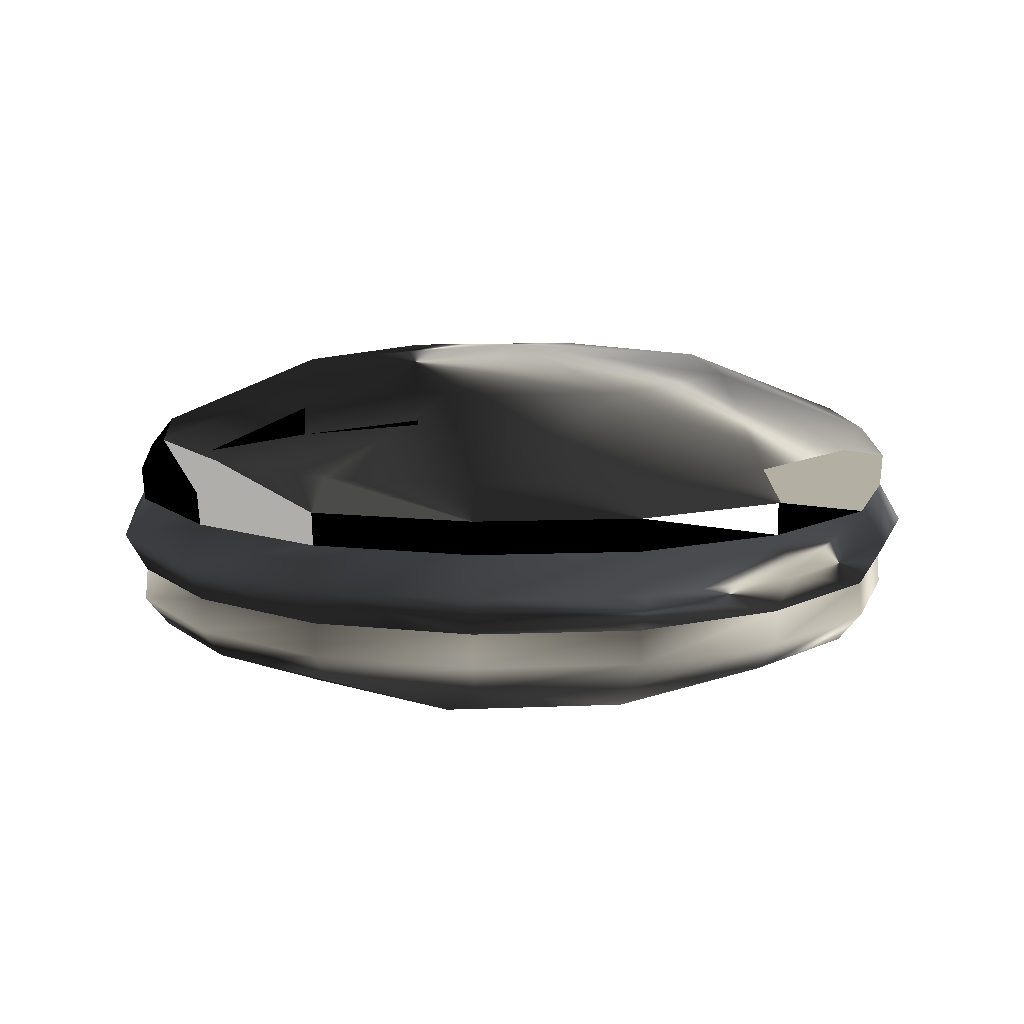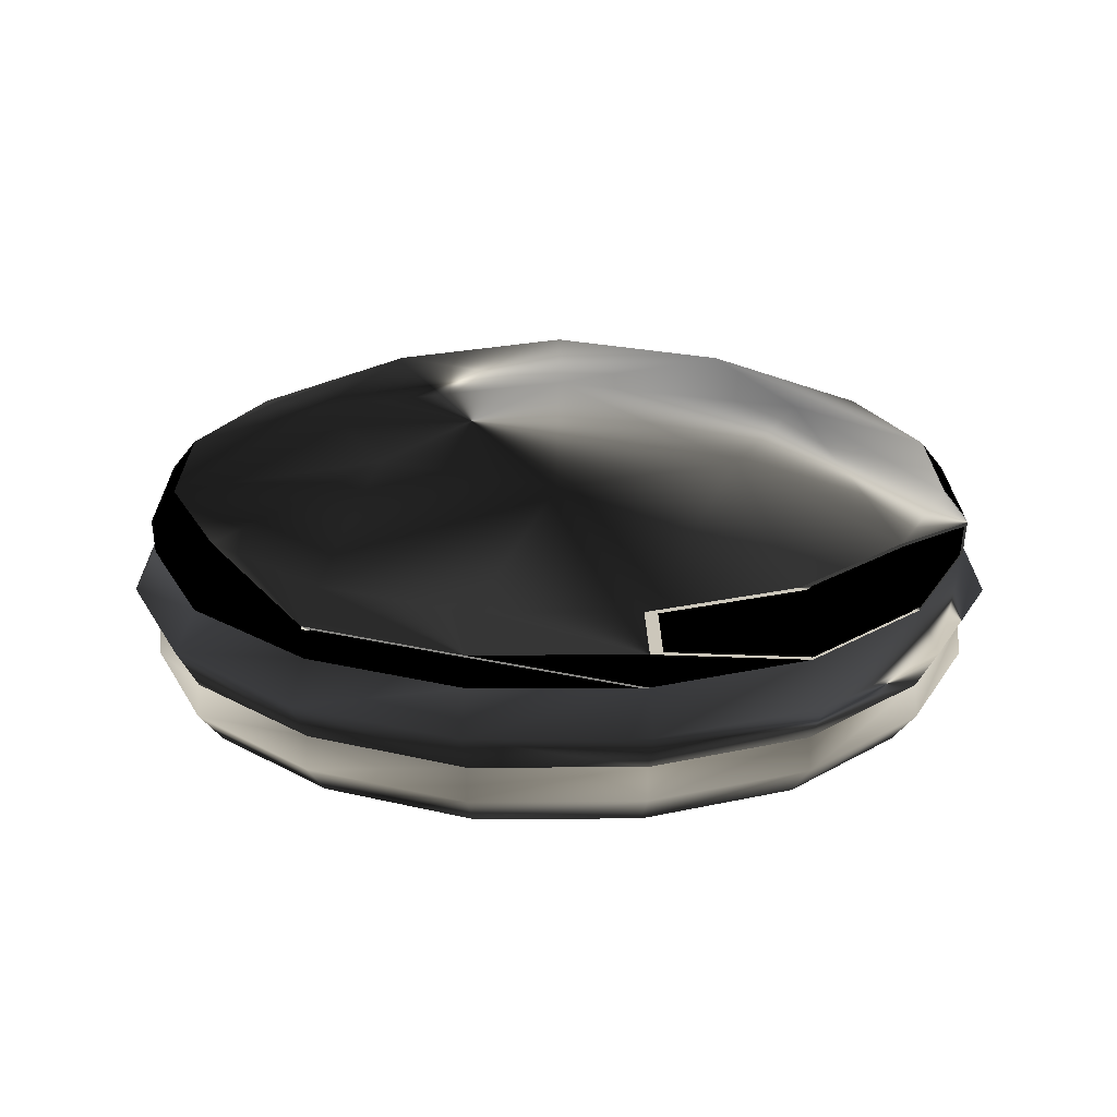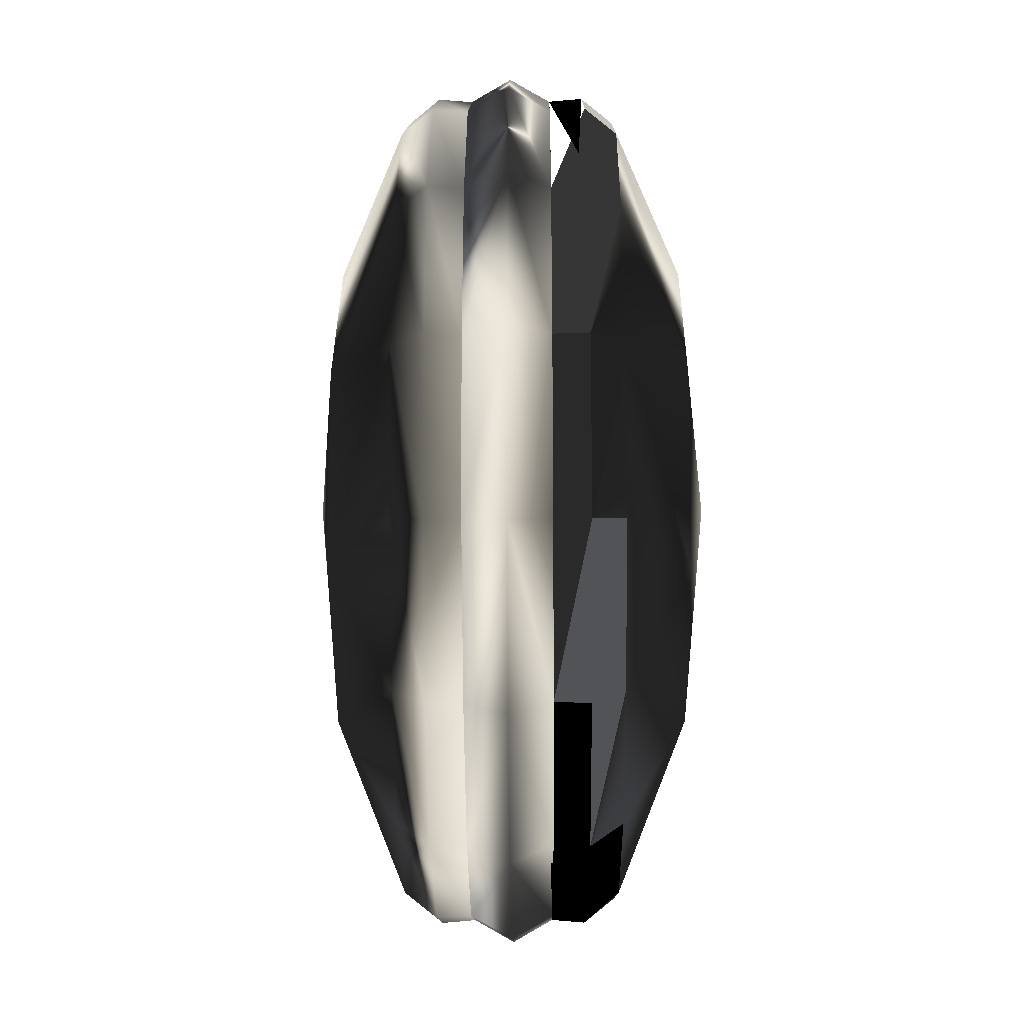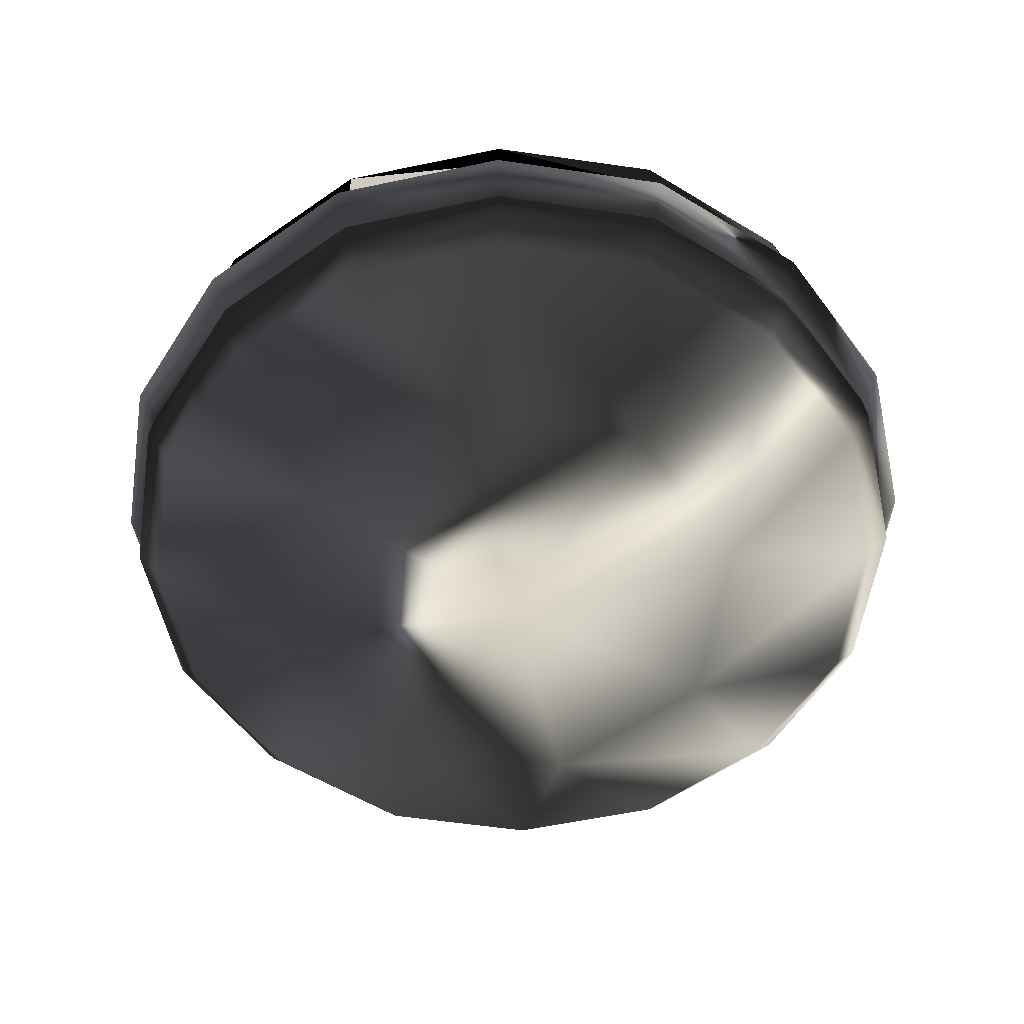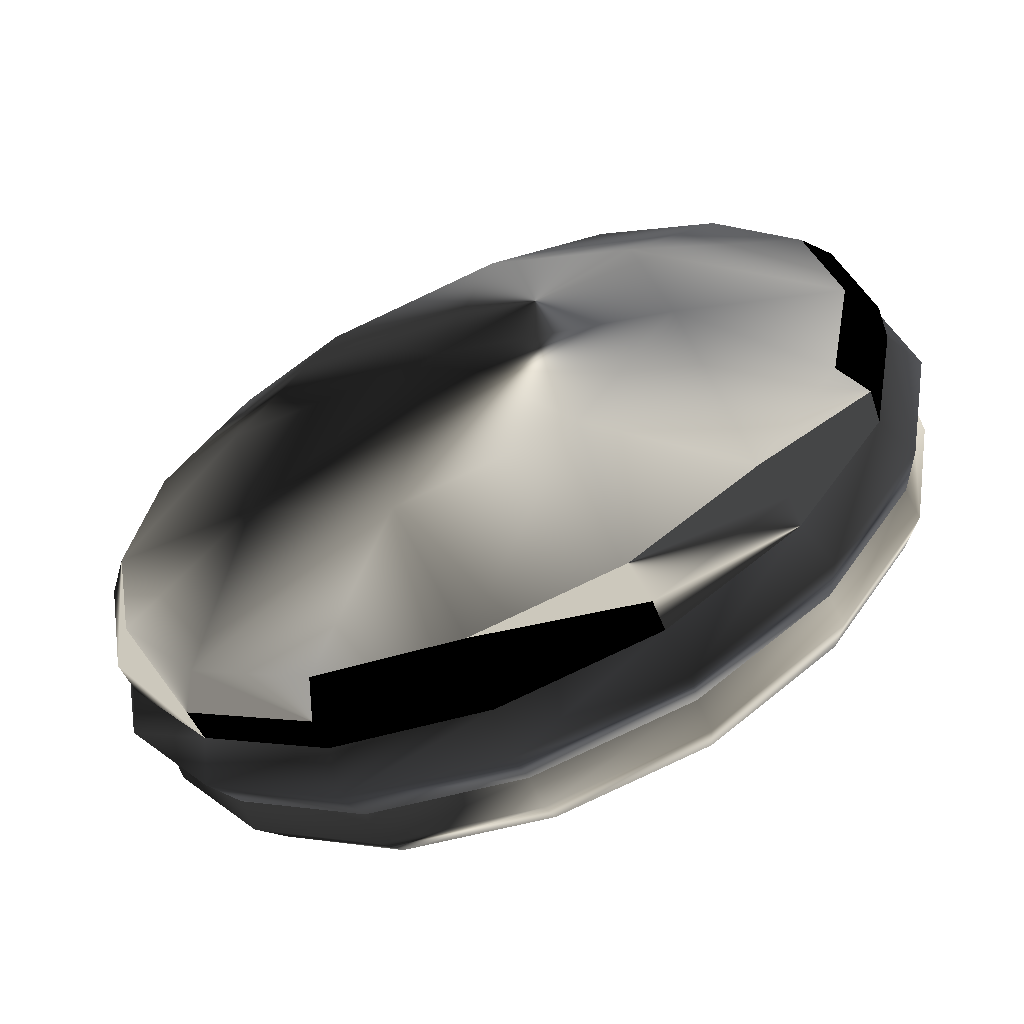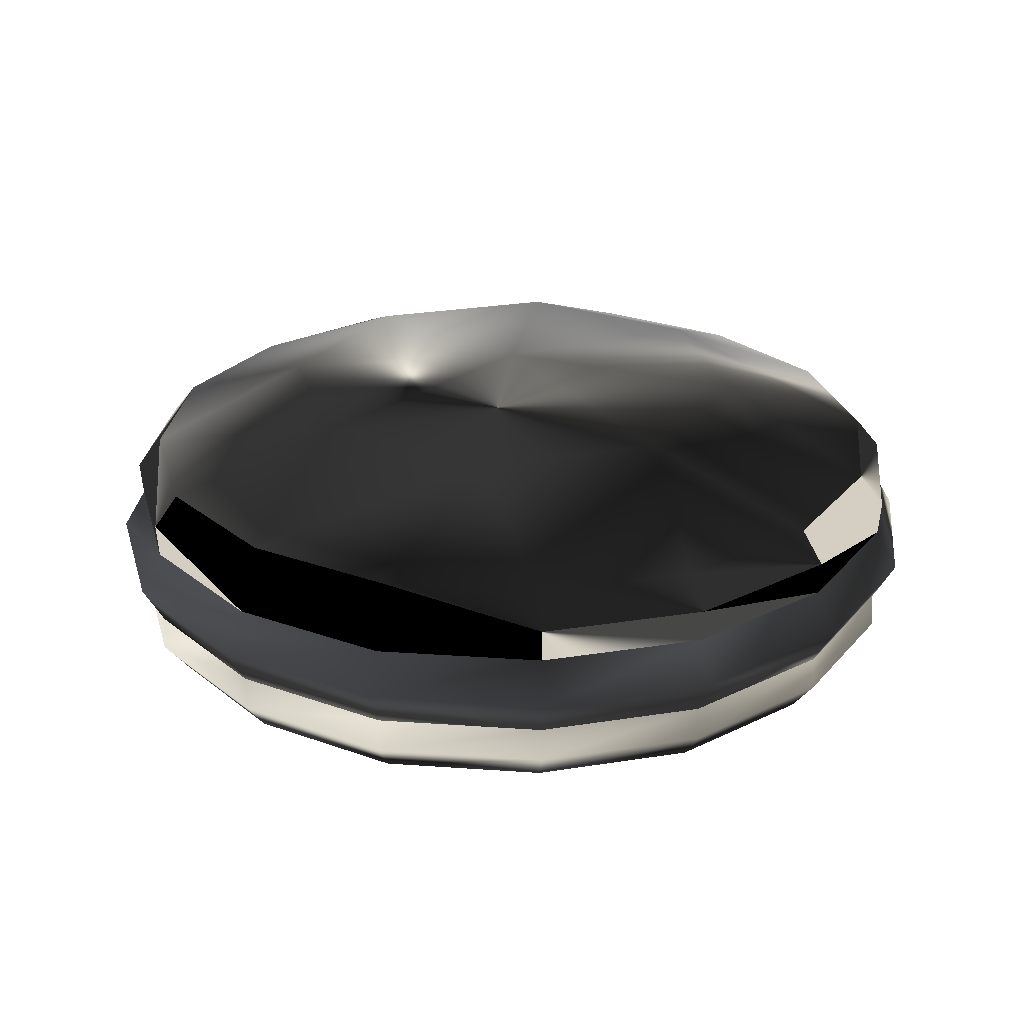
<metadata>
{"format":"obj","ext":"obj","renderer":"f3d","projection":"perspective","resolution":1024,"background":"white","views":[{"elev":11.1,"azim":5.2,"up":"+Y"},{"elev":21.7,"azim":-11.1,"up":"+Y"},{"elev":-21.7,"azim":90.6,"up":"+Z"},{"elev":-56.3,"azim":1.9,"up":"+Y"},{"elev":-60.9,"azim":-157.3,"up":"+Z"},{"elev":25.6,"azim":-49.0,"up":"+Y"}]}
</metadata>
<code>
v  0.0571 0.0058 -0.0237
v  0.0575 0.0107 -0.0238
v  0.0619 0.0107 -0
v  0.0616 0.0058 -0
v  0.0237 0.0058 -0.0571
v  0.0238 0.0107 -0.0575
v  0.0438 0.0107 -0.0438
v  0.0435 0.0058 -0.0435
v  -0.0237 0.0058 -0.0571
v  -0.0238 0.0107 -0.0575
v  -0 0.0107 -0.0619
v  -0 0.0058 -0.0616
v  -0.0571 0.0058 -0.0237
v  -0.0575 0.0107 -0.0238
v  -0.0438 0.0107 -0.0438
v  -0.0435 0.0058 -0.0435
v  -0.0571 0.0058 0.0237
v  -0.0575 0.0107 0.0238
v  -0.0619 0.0107 0
v  -0.0616 0.0058 0
v  -0.0237 0.0058 0.0571
v  -0.0238 0.0107 0.0575
v  -0.0438 0.0107 0.0438
v  -0.0435 0.0058 0.0435
v  0.0237 0.0058 0.0571
v  0.0238 0.0107 0.0575
v  0 0.0107 0.0619
v  0 0.0058 0.0616
v  0.0571 0.0058 0.0237
v  0.0575 0.0107 0.0238
v  0.0438 0.0107 0.0438
v  0.0435 0.0058 0.0435
v  0.0224 0.0152 0.0541
v  0.0412 0.0152 0.0412
v  0.0199 0.0248 0.0298
v  -0.0224 0.0152 0.0541
v  0 0.0152 0.0583
v  -0.007 0.0248 0.0351
v  -0.0541 0.0152 0.0224
v  -0.0412 0.0152 0.0412
v  -0.0298 0.0248 0.0199
v  -0.0541 0.0152 -0.0224
v  -0.0583 0.0152 0
v  -0.0351 0.0248 -0.007
v  -0.0224 0.0152 -0.0541
v  -0.0412 0.0152 -0.0412
v  -0.0199 0.0248 -0.0298
v  0.0224 0.0152 -0.0541
v  -0 0.0152 -0.0583
v  0.007 0.0248 -0.0351
v  0.0541 0.0152 -0.0224
v  0.0412 0.0152 -0.0412
v  0.0298 0.0248 -0.0199
v  0.0541 0.0152 0.0224
v  0.0583 0.0152 0
v  0.0351 0.0248 0.007
v  0.0571 -0.0058 -0.0237
v  0.0616 -0.0058 -0
v  0.0619 -0.0107 -0
v  0.0575 -0.0107 -0.0238
v  0.0237 -0.0058 -0.0571
v  0.0435 -0.0058 -0.0435
v  0.0438 -0.0107 -0.0438
v  0.0238 -0.0107 -0.0575
v  -0.0237 -0.0058 -0.0571
v  -0 -0.0058 -0.0616
v  -0 -0.0107 -0.0619
v  -0.0238 -0.0107 -0.0575
v  -0.0571 -0.0058 -0.0237
v  -0.0435 -0.0058 -0.0435
v  -0.0438 -0.0107 -0.0438
v  -0.0575 -0.0107 -0.0238
v  -0.0571 -0.0058 0.0237
v  -0.0616 -0.0058 0
v  -0.0619 -0.0107 0
v  -0.0575 -0.0107 0.0238
v  -0.0237 -0.0058 0.0571
v  -0.0435 -0.0058 0.0435
v  -0.0438 -0.0107 0.0438
v  -0.0238 -0.0107 0.0575
v  0.0237 -0.0058 0.0571
v  0 -0.0058 0.0616
v  0 -0.0107 0.0619
v  0.0238 -0.0107 0.0575
v  0.0571 -0.0058 0.0237
v  0.0435 -0.0058 0.0435
v  0.0438 -0.0107 0.0438
v  0.0575 -0.0107 0.0238
v  0.0224 -0.0152 0.0541
v  0.0199 -0.0248 0.0298
v  0.0412 -0.0152 0.0412
v  -0.0224 -0.0152 0.0541
v  -0.007 -0.0248 0.0351
v  0 -0.0152 0.0583
v  -0.0541 -0.0152 0.0224
v  -0.0298 -0.0248 0.0199
v  -0.0412 -0.0152 0.0412
v  -0.0541 -0.0152 -0.0224
v  -0.0351 -0.0248 -0.007
v  -0.0583 -0.0152 0
v  -0.0224 -0.0152 -0.0541
v  -0.0199 -0.0248 -0.0298
v  -0.0412 -0.0152 -0.0412
v  0.0224 -0.0152 -0.0541
v  0.007 -0.0248 -0.0351
v  -0 -0.0152 -0.0583
v  0.0541 -0.0152 -0.0224
v  0.0298 -0.0248 -0.0199
v  0.0412 -0.0152 -0.0412
v  0.0541 -0.0152 0.0224
v  0.0351 -0.0248 0.007
v  0.0583 -0.0152 0
v  -0 0.0286 0
v  -0 -0.0286 0
v  0.0649 0 -0
v  0.0602 0 -0.0249
v  0.0459 0 -0.0459
v  0.0249 0 -0.0602
v  -0 0 -0.0649
v  -0.0249 0 -0.0602
v  -0.0459 0 -0.0459
v  -0.0602 0 -0.0249
v  -0.0649 0 0
v  -0.0602 0 0.0249
v  -0.0459 0 0.0459
v  -0.0249 0 0.0602
v  0 0 0.0649
v  0.0249 0 0.0602
v  0.0459 0 0.0459
v  0.0602 0 0.0249
g SweetPack_WhoopiePie
f -130 -129 -128 -127
f -126 -125 -124 -123
f -122 -121 -120 -119
f -118 -117 -116 -115
f -114 -113 -112 -111
f -110 -109 -108 -107
f -106 -105 -104 -103
f -102 -101 -100 -99
f -123 -124 -129 -130
f -119 -120 -125 -126
f -115 -116 -121 -122
f -111 -112 -117 -118
f -107 -108 -113 -114
f -103 -104 -109 -110
f -99 -100 -105 -106
f -127 -128 -101 -102
f -98 -97 -96
f -95 -94 -93
f -92 -91 -90
f -89 -88 -87
f -86 -85 -84
f -83 -82 -81
f -80 -79 -78
f -77 -76 -75
f -97 -77 -75 -96
f -94 -98 -96 -93
f -91 -95 -93 -90
f -88 -92 -90 -87
f -85 -89 -87 -84
f -82 -86 -84 -81
f -79 -83 -81 -78
f -76 -80 -78 -75
f -124 -79 -80 -129
f -120 -82 -83 -125
f -116 -85 -86 -121
f -112 -88 -89 -117
f -108 -91 -92 -113
f -104 -94 -95 -109
f -100 -97 -98 -105
f -128 -76 -77 -101
f -129 -80 -76 -128
f -125 -83 -79 -124
f -121 -86 -82 -120
f -117 -89 -85 -116
f -113 -92 -88 -112
f -109 -95 -91 -108
f -105 -98 -94 -104
f -101 -77 -97 -100
f -74 -73 -72 -71
f -70 -69 -68 -67
f -66 -65 -64 -63
f -62 -61 -60 -59
f -58 -57 -56 -55
f -54 -53 -52 -51
f -50 -49 -48 -47
f -46 -45 -44 -43
f -69 -74 -71 -68
f -65 -70 -67 -64
f -61 -66 -63 -60
f -57 -62 -59 -56
f -53 -58 -55 -52
f -49 -54 -51 -48
f -45 -50 -47 -44
f -73 -46 -43 -72
f -42 -41 -40
f -39 -38 -37
f -36 -35 -34
f -33 -32 -31
f -30 -29 -28
f -27 -26 -25
f -24 -23 -22
f -21 -20 -19
f -40 -41 -20 -21
f -37 -38 -41 -42
f -34 -35 -38 -39
f -31 -32 -35 -36
f -28 -29 -32 -33
f -25 -26 -29 -30
f -22 -23 -26 -27
f -19 -20 -23 -24
f -68 -71 -24 -22
f -64 -67 -27 -25
f -60 -63 -30 -28
f -56 -59 -33 -31
f -52 -55 -36 -34
f -48 -51 -39 -37
f -44 -47 -42 -40
f -72 -43 -21 -19
f -71 -72 -19 -24
f -67 -68 -22 -27
f -63 -64 -25 -30
f -59 -60 -28 -33
f -55 -56 -31 -36
f -51 -52 -34 -39
f -47 -48 -37 -42
f -43 -44 -40 -21
f -75 -18 -96
f -96 -18 -93
f -93 -18 -90
f -90 -18 -87
f -87 -18 -84
f -84 -18 -81
f -81 -18 -78
f -78 -18 -75
f -41 -17 -20
f -38 -17 -41
f -35 -17 -38
f -32 -17 -35
f -29 -17 -32
f -26 -17 -29
f -23 -17 -26
f -20 -17 -23
f -130 -127 -16 -15
f -126 -123 -14 -13
f -122 -119 -12 -11
f -118 -115 -10 -9
f -114 -111 -8 -7
f -110 -107 -6 -5
f -106 -103 -4 -3
f -102 -99 -2 -1
f -123 -130 -15 -14
f -119 -126 -13 -12
f -115 -122 -11 -10
f -111 -118 -9 -8
f -107 -114 -7 -6
f -103 -110 -5 -4
f -99 -106 -3 -2
f -127 -102 -1 -16
f -74 -15 -16 -73
f -70 -13 -14 -69
f -66 -11 -12 -65
f -62 -9 -10 -61
f -58 -7 -8 -57
f -54 -5 -6 -53
f -50 -3 -4 -49
f -46 -1 -2 -45
f -69 -14 -15 -74
f -65 -12 -13 -70
f -61 -10 -11 -66
f -57 -8 -9 -62
f -53 -6 -7 -58
f -49 -4 -5 -54
f -45 -2 -3 -50
f -73 -16 -1 -46

</code>
